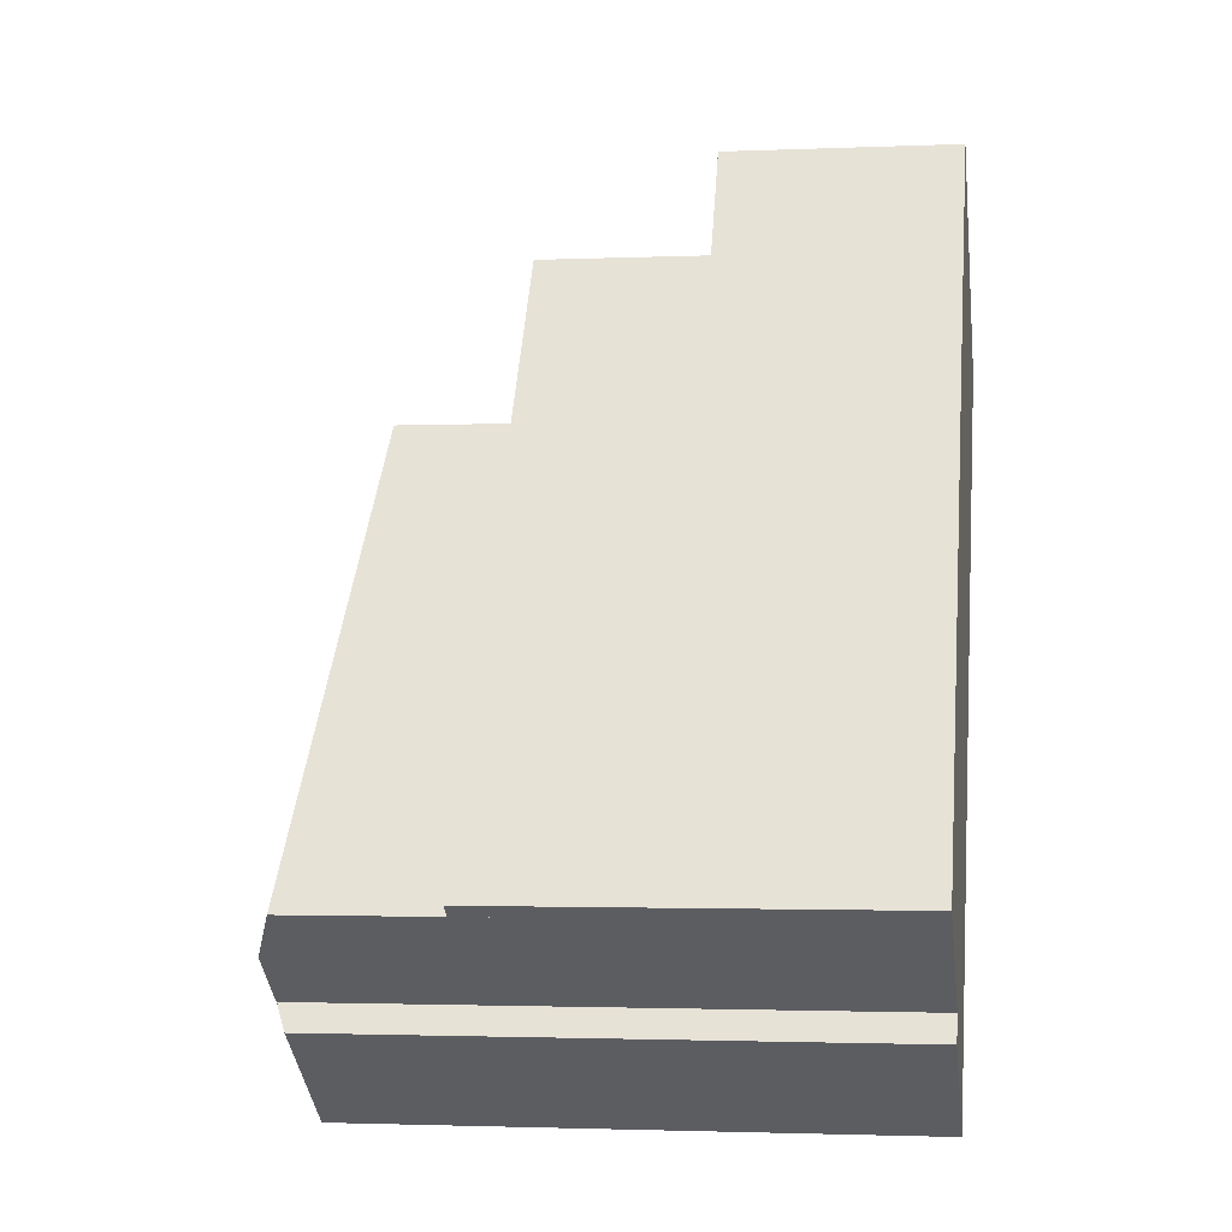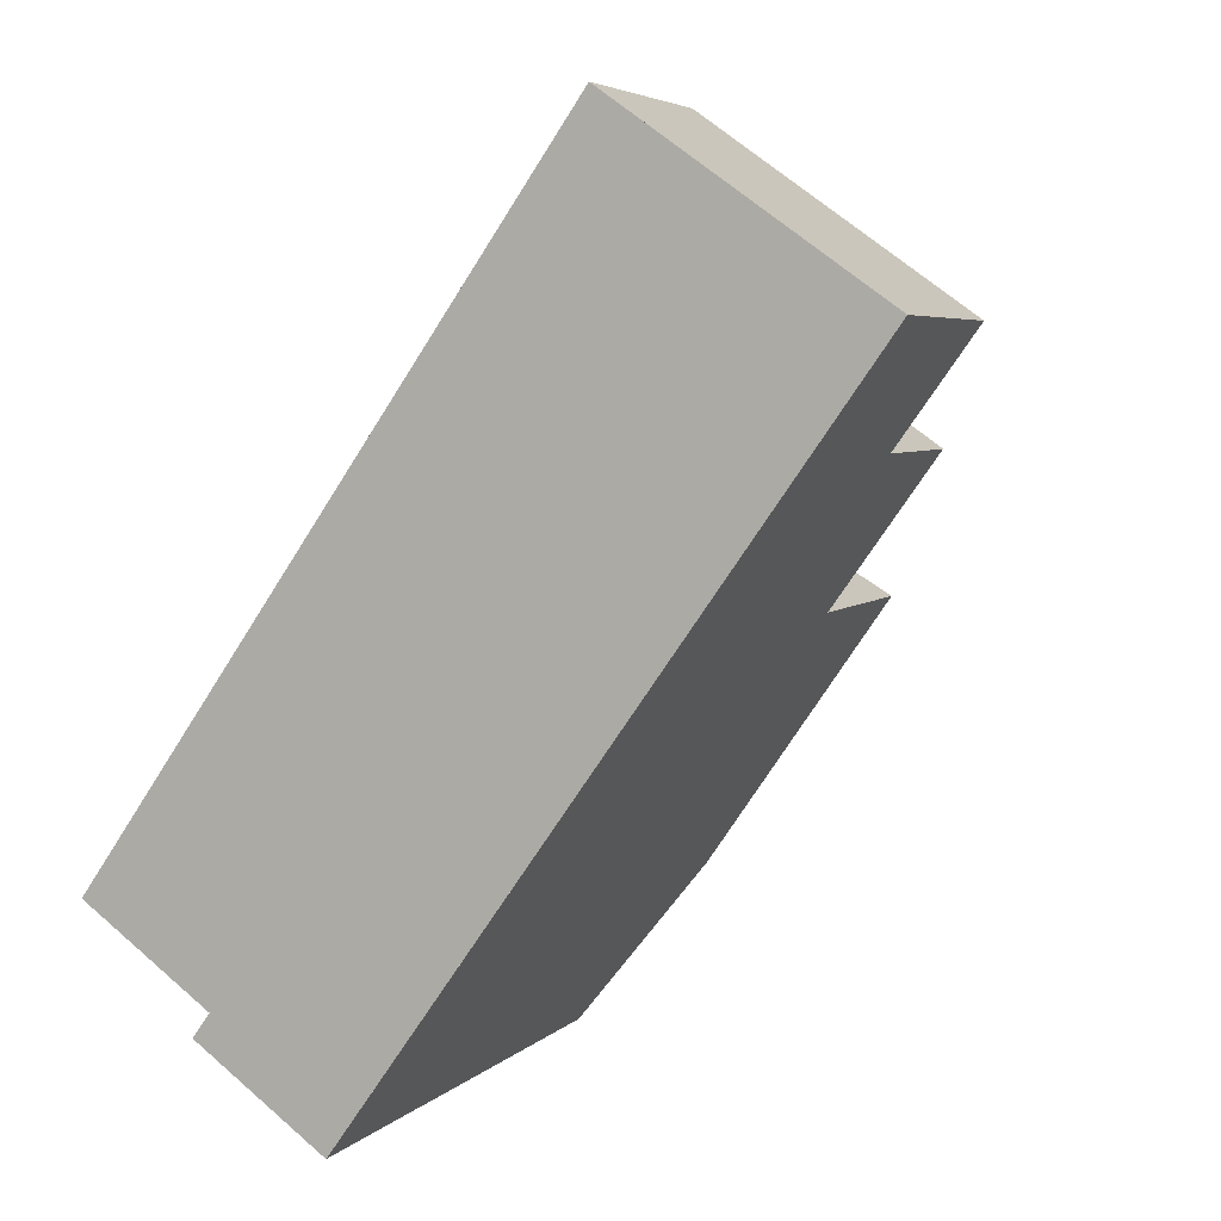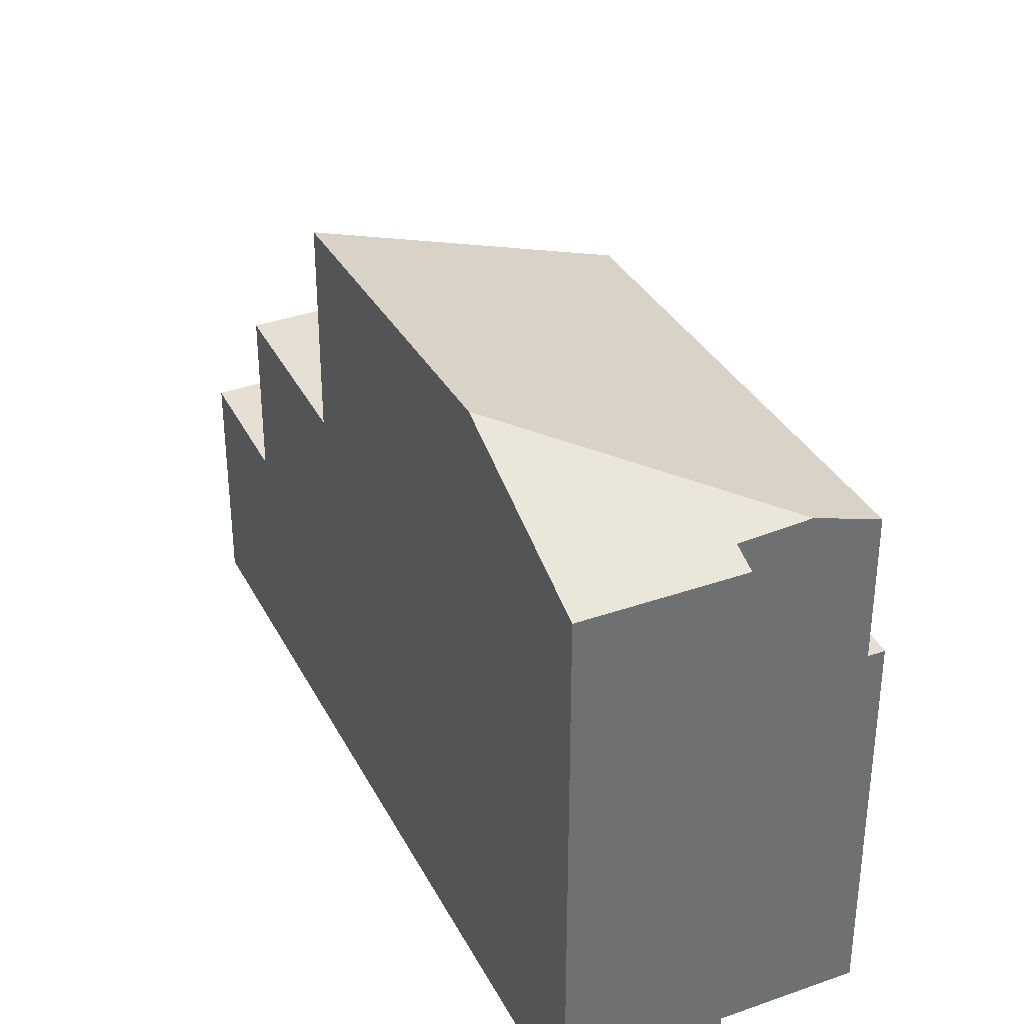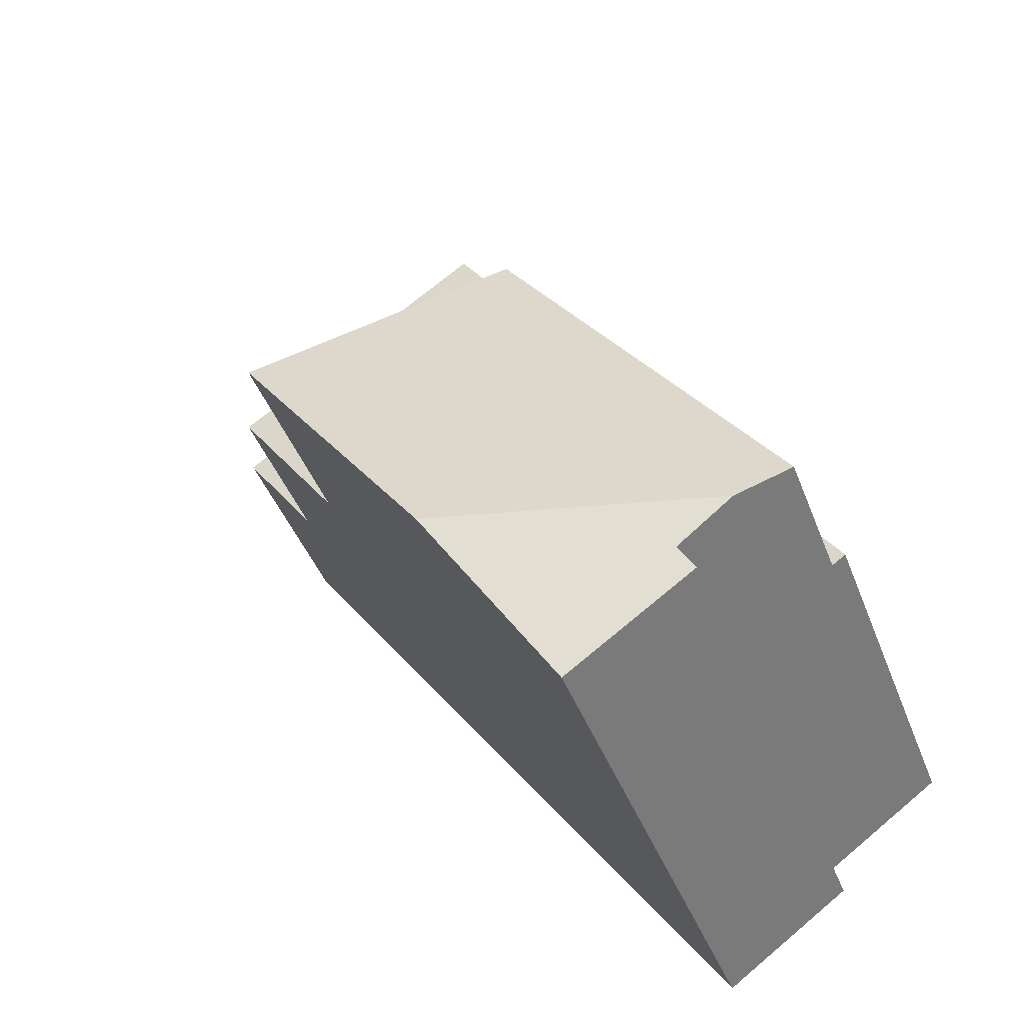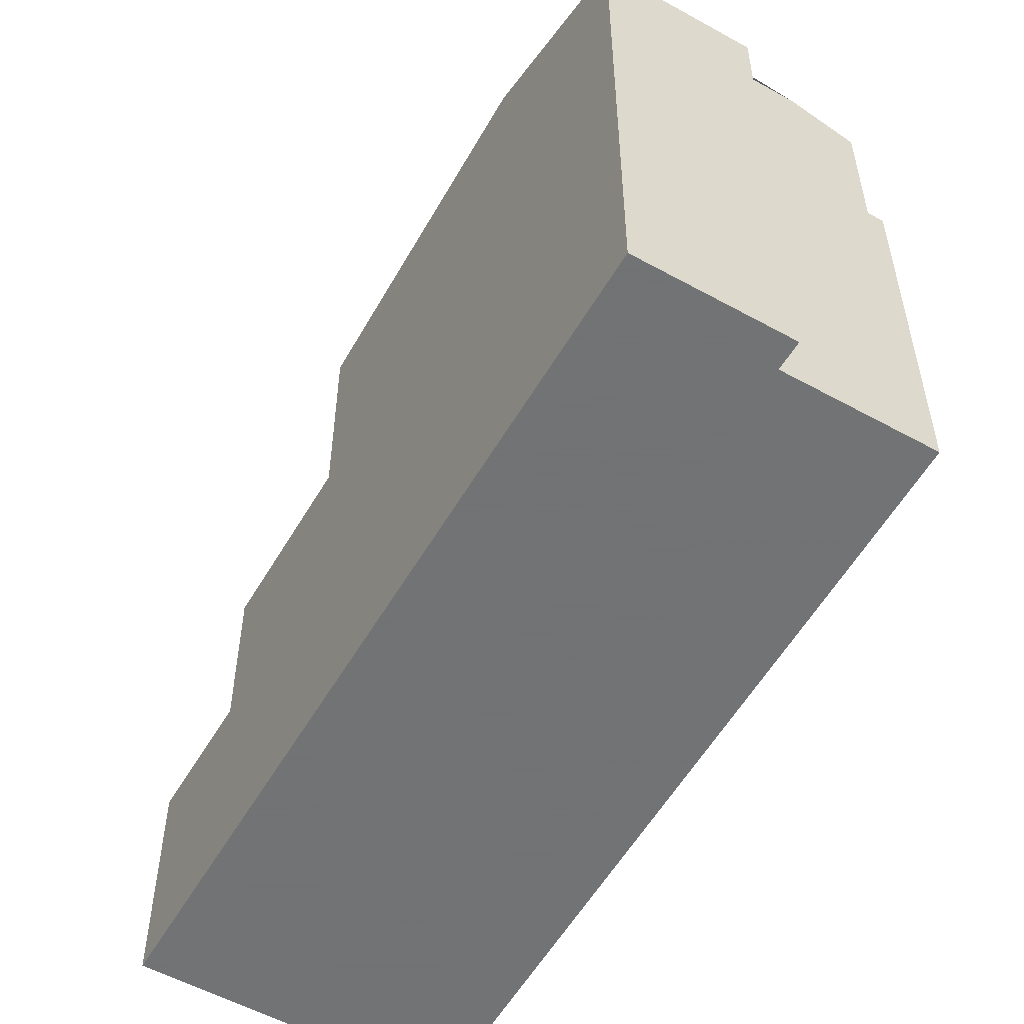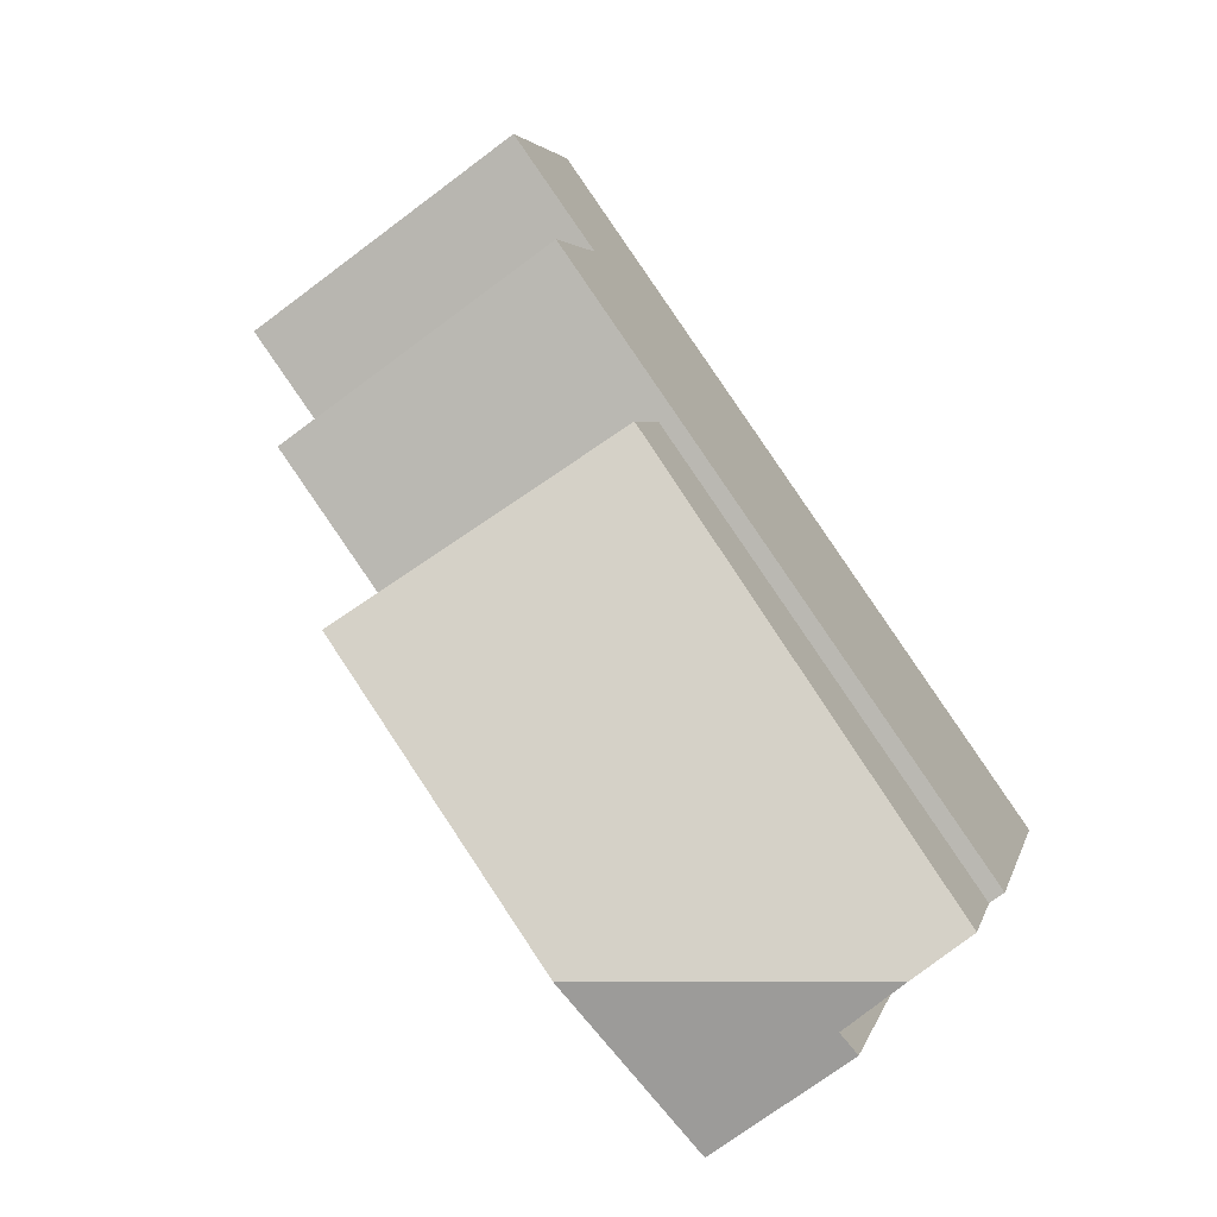
<metadata>
{"format":"obj","ext":"obj","renderer":"f3d","projection":"perspective","resolution":1024,"background":"white","views":[{"elev":-2.0,"azim":98.7,"up":"+Y"},{"elev":4.8,"azim":-158.0,"up":"+Y"},{"elev":36.9,"azim":10.8,"up":"+Z"},{"elev":-42.5,"azim":19.7,"up":"+Y"},{"elev":-55.7,"azim":5.5,"up":"+Z"},{"elev":3.5,"azim":11.7,"up":"+Y"}]}
</metadata>
<code>
v -2026 -1438 6.819
v -2039 -1429 4
v -2034 -1426 4.031
v -2028 -1440 9.74
v -2028 -1440 9.544
v -2030 -1442 9.571
v -2027 -1439 9.727
v -2032 -1439 10.88
v -2026 -1438 9.343
v -2032 -1439 10.88
v -2032 -1439 10.88
v -2027 -1439 9.727
v -2026 -1438 9.343
v -2036 -1434 10.5
v -2026 -1438 6.821
v -2033 -1428 6.859
v -2037 -1431 6.884
v -2026 -1438 6.821
v -2037 -1431 6.884
v -2033 -1428 6.858
v -2036 -1434 6.873
v -2039 -1429 4
v -2035 -1426 4.029
v -2033 -1428 3.989
v -2037 -1431 3.961
v -2035 -1426 4.029
v -2039 -1429 4
v -2037 -1431 3.961
v -2033 -1428 3.991
v -2033 -1428 6.859
v -2031 -1431 8.772
v -2031 -1431 6.849
v -2033 -1428 3.989
v -2032 -1439 10.88
v -2030 -1442 9.571
v -2037 -1431 6.884
v -2037 -1431 6.884
v -2036 -1434 6.873
v -2036 -1434 10.5
v -2037 -1431 3.961
v -2030 -1441 9.694
v -2030 -1441 9.694
v -2028 -1440 9.661
v -2033 -1428 6.858
v -2037 -1431 3.961
v -2033 -1428 3.991
v -2039 -1429 4
v -2034 -1426 4.031
v -2036 -1434 10.5
v -2031 -1431 8.772
v -2036 -1434 10.5
v -2036 -1434 6.873
v -2036 -1434 6.873
v -2031 -1431 6.849
v -2031 -1431 6.848
v -2031 -1431 6.849
v -2031 -1431 8.772
v -2026 -1438 6.821
v -2026 -1438 6.819
v -2026 -1438 0
v -2026 -1438 -8.882e-16
v -2039 -1429 4
v -2039 -1429 4
v -2039 -1429 0
v -2039 -1429 0
v -2034 -1426 4.031
v -2034 -1426 4.031
v -2034 -1426 0
v -2034 -1426 0
v -2028 -1440 9.661
v -2028 -1440 9.74
v -2028 -1440 0
v -2028 -1440 0
v -2030 -1442 9.571
v -2028 -1440 9.544
v -2028 -1440 -1.776e-15
v -2030 -1442 0
v -2030 -1441 9.694
v -2030 -1442 9.571
v -2030 -1442 0
v -2030 -1441 0
v -2036 -1434 10.5
v -2032 -1439 10.88
v -2032 -1439 0
v -2036 -1434 0
v -2027 -1439 9.727
v -2026 -1438 9.343
v -2026 -1438 0
v -2027 -1439 0
v -2028 -1440 9.74
v -2027 -1439 9.727
v -2027 -1439 0
v -2028 -1440 0
v -2035 -1426 4.029
v -2039 -1429 4
v -2039 -1429 0
v -2035 -1426 0
v -2034 -1426 4.031
v -2035 -1426 4.029
v -2035 -1426 0
v -2034 -1426 0
v -2030 -1442 9.571
v -2030 -1442 9.571
v -2030 -1442 0
v -2030 -1442 0
v -2032 -1439 10.88
v -2030 -1441 9.694
v -2030 -1441 0
v -2032 -1439 0
v -2028 -1440 9.544
v -2028 -1440 9.661
v -2028 -1440 0
v -2028 -1440 -1.776e-15
v -2031 -1431 6.848
v -2033 -1428 6.858
v -2033 -1428 0
v -2031 -1431 0
v -2039 -1429 4
v -2037 -1431 3.961
v -2037 -1431 0
v -2039 -1429 0
v -2039 -1429 4
v -2039 -1429 4
v -2039 -1429 0
v -2039 -1429 0
v -2033 -1428 3.991
v -2034 -1426 4.031
v -2034 -1426 0
v -2033 -1428 -4.441e-16
v -2037 -1431 6.884
v -2036 -1434 6.873
v -2036 -1434 0
v -2037 -1431 8.882e-16
v -2026 -1438 6.819
v -2031 -1431 6.848
v -2031 -1431 0
v -2026 -1438 0
v -2026 -1438 0
v -2028 -1440 0
v -2028 -1440 0
v -2030 -1442 0
v -2039 -1429 0
v -2034 -1426 0
f 50 9 7 10 49
f 47 2 22 27
f 42 11 34 41
f 49 10 8 51
f 53 17 36 52
f 33 29 20 30
f 26 23 3 48
f 27 22 23 26
f 26 24 25 27
f 39 14 21 38
f 37 19 28 40
f 41 34 12 4 43
f 52 36 16 54
f 38 32 31 39
f 40 33 30 37
f 41 35 6 42
f 43 5 35 41
f 54 16 44 55
f 27 25 45 47
f 48 46 24 26
f 55 1 15 54
f 56 18 13 57
f 59 60 61 58
f 63 64 65 62
f 67 68 69 66
f 71 72 73 70
f 75 76 77 74
f 79 80 81 78
f 83 84 85 82
f 87 88 89 86
f 91 92 93 90
f 95 96 97 94
f 99 100 101 98
f 103 104 105 102
f 107 108 109 106
f 111 112 113 110
f 115 116 117 114
f 119 120 121 118
f 123 124 125 122
f 127 128 129 126
f 131 132 133 130
f 135 136 137 134
f 139 140 141 142 143 138

</code>
